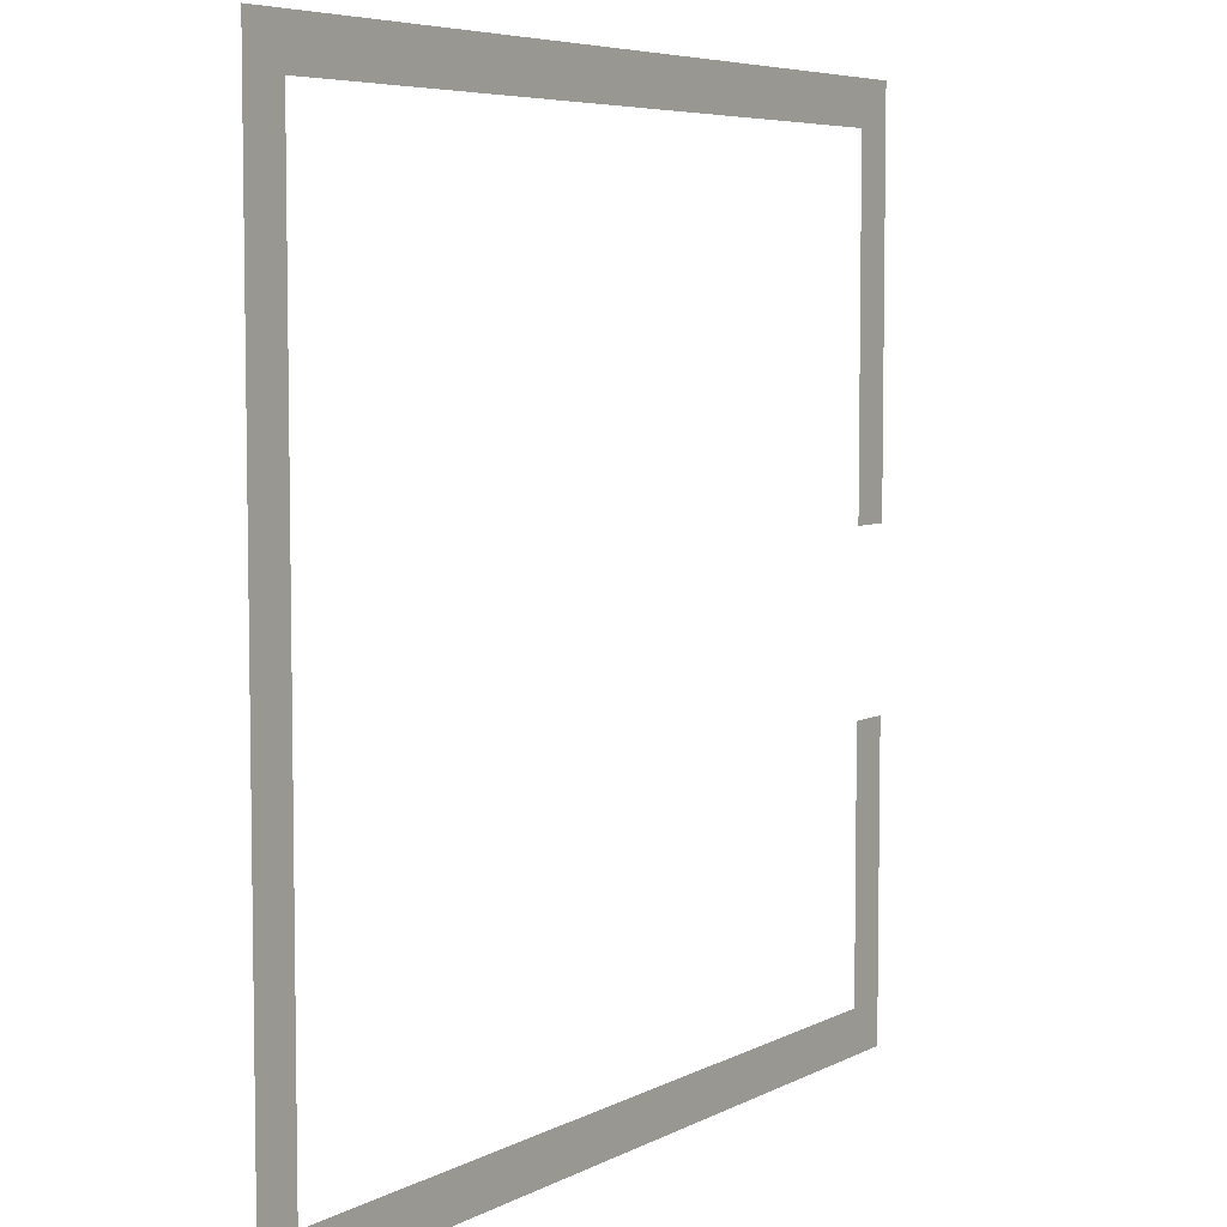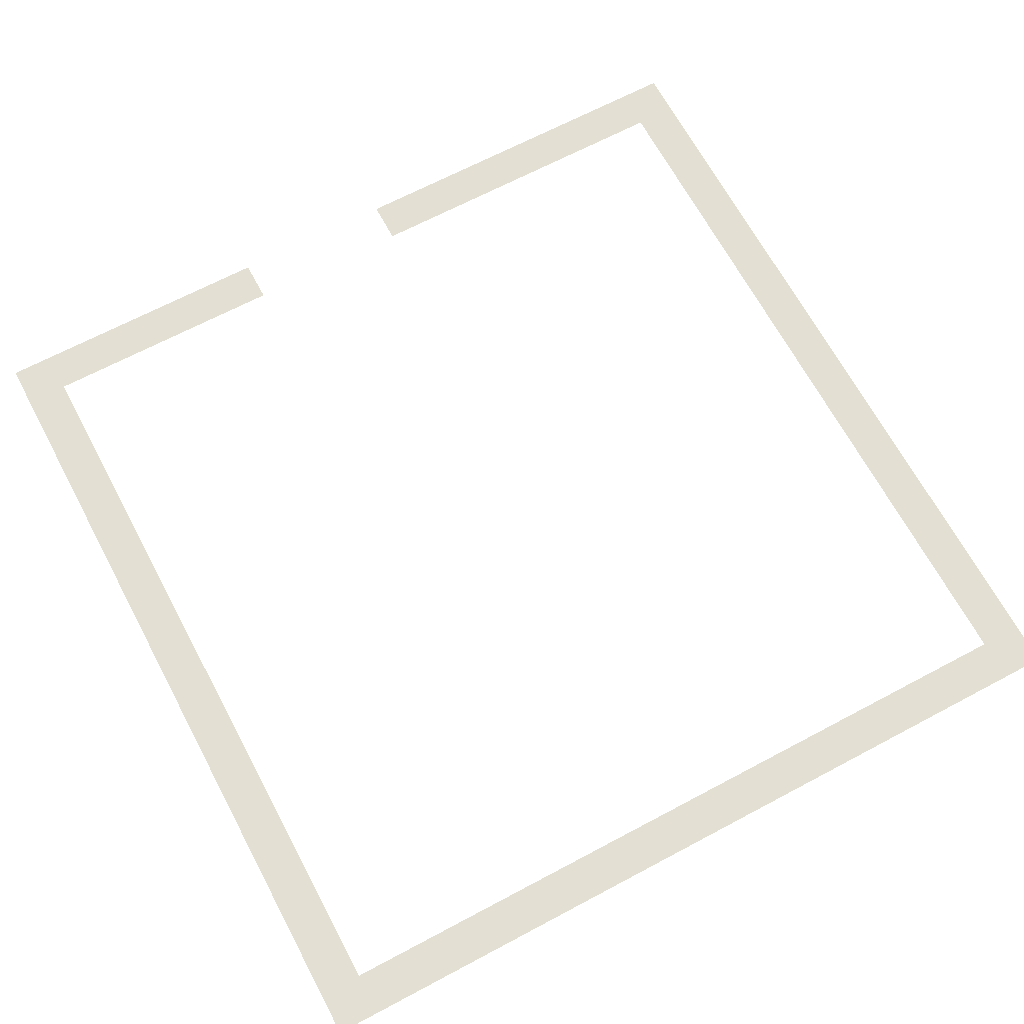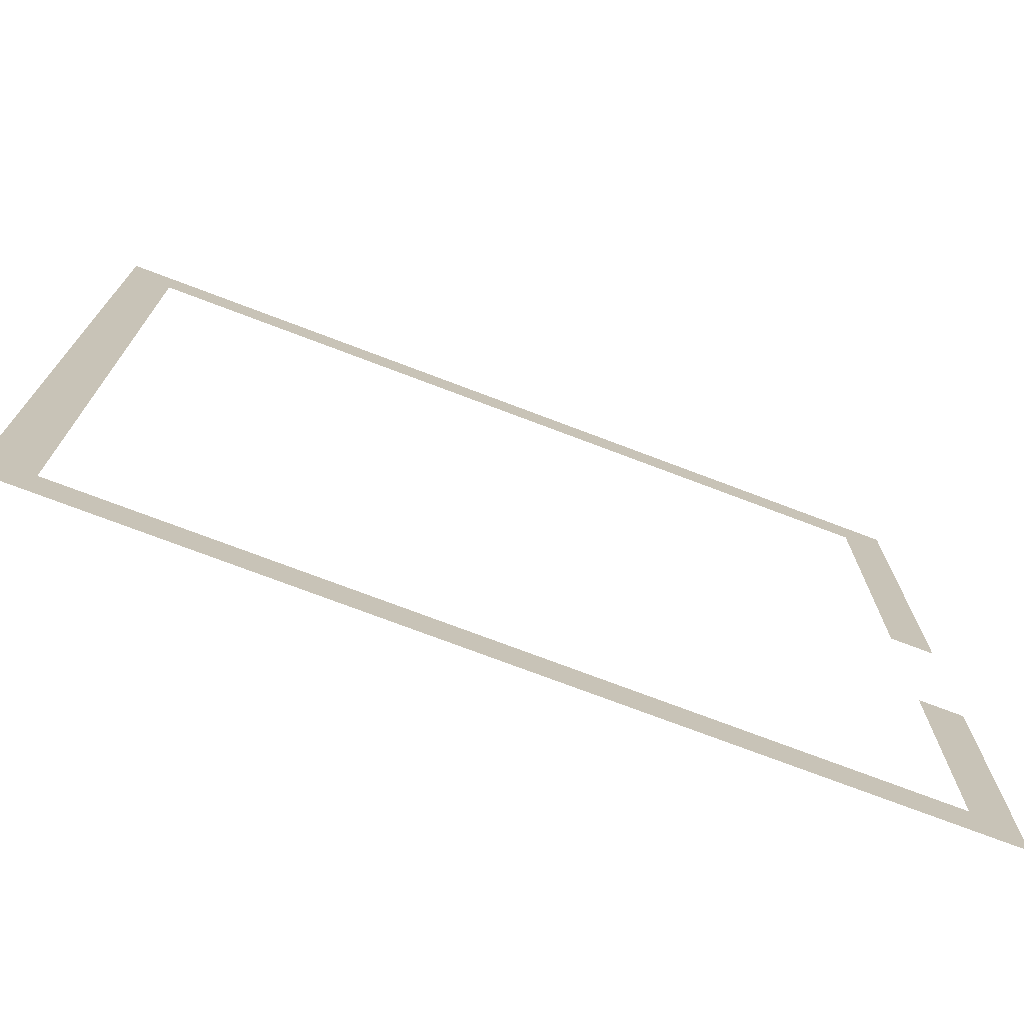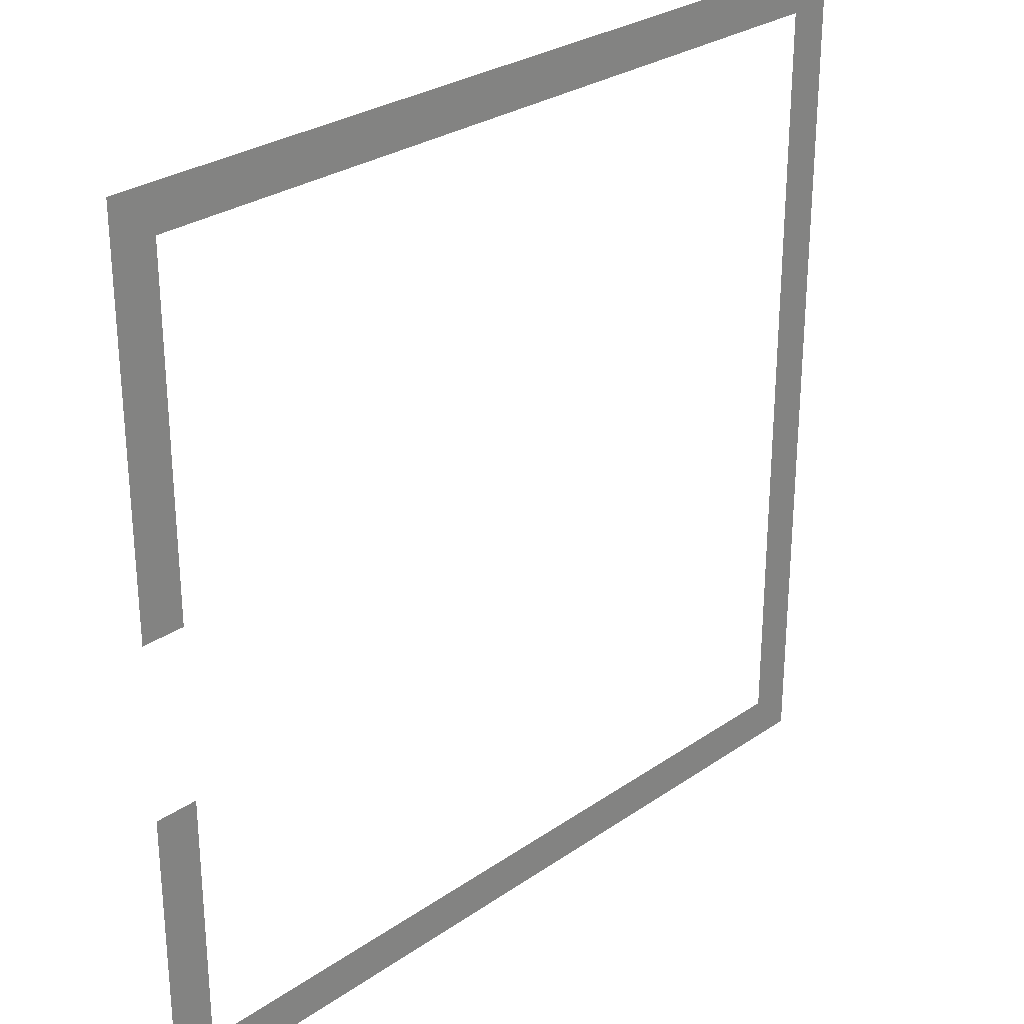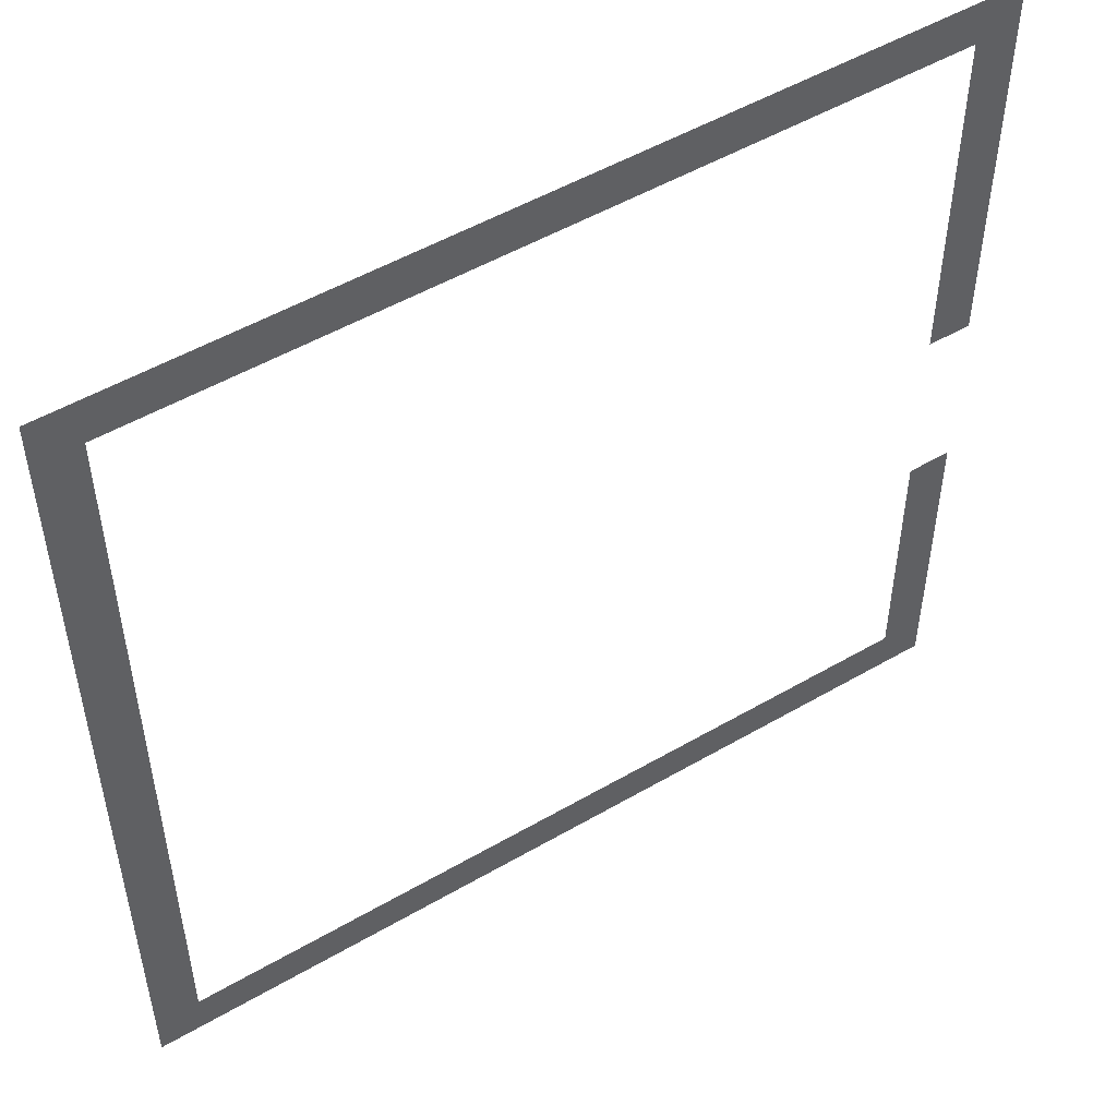
<metadata>
{"format":"obj","ext":"obj","renderer":"f3d","projection":"perspective","resolution":1024,"background":"white","views":[{"elev":6.0,"azim":123.6,"up":"+Y"},{"elev":67.0,"azim":61.9,"up":"+Z"},{"elev":-74.3,"azim":159.2,"up":"+Y"},{"elev":28.3,"azim":-46.0,"up":"+Y"},{"elev":51.4,"azim":147.7,"up":"+Y"}]}
</metadata>
<code>
v 0 -1 0
v -1 -1 0
v -1 0 0
v 0 0 0
v -1 -1 0
v -2 -1 0
v -2 0 0
v -1 0 0
v -2 -1 0
v -3 -1 0
v -3 0 0
v -2 0 0
v -3 -1 0
v -4 -1 0
v -4 0 0
v -3 0 0
v -4 -1 0
v -5 -1 0
v -5 0 0
v -4 0 0
v -5 -1 0
v -6 -1 0
v -6 0 0
v -5 0 0
v -6 -1 0
v -7 -1 0
v -7 0 0
v -6 0 0
v -7 -1 0
v -8 -1 0
v -8 0 0
v -7 0 0
v -8 -1 0
v -9 -1 0
v -9 0 0
v -8 0 0
v -9 -1 0
v -10 -1 0
v -10 0 0
v -9 0 0
v -10 -1 0
v -11 -1 0
v -11 0 0
v -10 0 0
v -11 -1 0
v -12 -1 0
v -12 0 0
v -11 0 0
v -12 -1 0
v -13 -1 0
v -13 0 0
v -12 0 0
v -13 -1 0
v -14 -1 0
v -14 0 0
v -13 0 0
v -14 -1 0
v -15 -1 0
v -15 0 0
v -14 0 0
v -15 -1 0
v -16 -1 0
v -16 0 0
v -15 0 0
v -16 -1 0
v -17 -1 0
v -17 0 0
v -16 0 0
v -17 -1 0
v -18 -1 0
v -18 0 0
v -17 0 0
v -18 -1 0
v -19 -1 0
v -19 0 0
v -18 0 0
v -19 -1 0
v -20 -1 0
v -20 0 0
v -19 0 0
v 0 -2 0
v -1 -2 0
v -1 -1 0
v 0 -1 0
v -19 -2 0
v -20 -2 0
v -20 -1 0
v -19 -1 0
v 0 -3 0
v -1 -3 0
v -1 -2 0
v 0 -2 0
v -19 -3 0
v -20 -3 0
v -20 -2 0
v -19 -2 0
v 0 -4 0
v -1 -4 0
v -1 -3 0
v 0 -3 0
v -19 -4 0
v -20 -4 0
v -20 -3 0
v -19 -3 0
v 0 -5 0
v -1 -5 0
v -1 -4 0
v 0 -4 0
v -19 -5 0
v -20 -5 0
v -20 -4 0
v -19 -4 0
v 0 -6 0
v -1 -6 0
v -1 -5 0
v 0 -5 0
v -19 -6 0
v -20 -6 0
v -20 -5 0
v -19 -5 0
v 0 -7 0
v -1 -7 0
v -1 -6 0
v 0 -6 0
v -19 -7 0
v -20 -7 0
v -20 -6 0
v -19 -6 0
v 0 -8 0
v -1 -8 0
v -1 -7 0
v 0 -7 0
v -19 -8 0
v -20 -8 0
v -20 -7 0
v -19 -7 0
v 0 -9 0
v -1 -9 0
v -1 -8 0
v 0 -8 0
v -19 -9 0
v -20 -9 0
v -20 -8 0
v -19 -8 0
v 0 -10 0
v -1 -10 0
v -1 -9 0
v 0 -9 0
v 0 -11 0
v -1 -11 0
v -1 -10 0
v 0 -10 0
v 0 -12 0
v -1 -12 0
v -1 -11 0
v 0 -11 0
v 0 -13 0
v -1 -13 0
v -1 -12 0
v 0 -12 0
v 0 -14 0
v -1 -14 0
v -1 -13 0
v 0 -13 0
v -19 -14 0
v -20 -14 0
v -20 -13 0
v -19 -13 0
v 0 -15 0
v -1 -15 0
v -1 -14 0
v 0 -14 0
v -19 -15 0
v -20 -15 0
v -20 -14 0
v -19 -14 0
v 0 -16 0
v -1 -16 0
v -1 -15 0
v 0 -15 0
v -19 -16 0
v -20 -16 0
v -20 -15 0
v -19 -15 0
v 0 -17 0
v -1 -17 0
v -1 -16 0
v 0 -16 0
v -19 -17 0
v -20 -17 0
v -20 -16 0
v -19 -16 0
v 0 -18 0
v -1 -18 0
v -1 -17 0
v 0 -17 0
v -19 -18 0
v -20 -18 0
v -20 -17 0
v -19 -17 0
v 0 -19 0
v -1 -19 0
v -1 -18 0
v 0 -18 0
v -19 -19 0
v -20 -19 0
v -20 -18 0
v -19 -18 0
v 0 -20 0
v -1 -20 0
v -1 -19 0
v 0 -19 0
v -1 -20 0
v -2 -20 0
v -2 -19 0
v -1 -19 0
v -2 -20 0
v -3 -20 0
v -3 -19 0
v -2 -19 0
v -3 -20 0
v -4 -20 0
v -4 -19 0
v -3 -19 0
v -4 -20 0
v -5 -20 0
v -5 -19 0
v -4 -19 0
v -5 -20 0
v -6 -20 0
v -6 -19 0
v -5 -19 0
v -6 -20 0
v -7 -20 0
v -7 -19 0
v -6 -19 0
v -7 -20 0
v -8 -20 0
v -8 -19 0
v -7 -19 0
v -8 -20 0
v -9 -20 0
v -9 -19 0
v -8 -19 0
v -9 -20 0
v -10 -20 0
v -10 -19 0
v -9 -19 0
v -10 -20 0
v -11 -20 0
v -11 -19 0
v -10 -19 0
v -11 -20 0
v -12 -20 0
v -12 -19 0
v -11 -19 0
v -12 -20 0
v -13 -20 0
v -13 -19 0
v -12 -19 0
v -13 -20 0
v -14 -20 0
v -14 -19 0
v -13 -19 0
v -14 -20 0
v -15 -20 0
v -15 -19 0
v -14 -19 0
v -15 -20 0
v -16 -20 0
v -16 -19 0
v -15 -19 0
v -16 -20 0
v -17 -20 0
v -17 -19 0
v -16 -19 0
v -17 -20 0
v -18 -20 0
v -18 -19 0
v -17 -19 0
v -18 -20 0
v -19 -20 0
v -19 -19 0
v -18 -19 0
v -19 -20 0
v -20 -20 0
v -20 -19 0
v -19 -19 0
g Free-Market_mesh_0001
f 1 2 3 4
f 5 6 7 8
f 9 10 11 12
f 13 14 15 16
f 17 18 19 20
f 21 22 23 24
f 25 26 27 28
f 29 30 31 32
f 33 34 35 36
f 37 38 39 40
f 41 42 43 44
f 45 46 47 48
f 49 50 51 52
f 53 54 55 56
f 57 58 59 60
f 61 62 63 64
f 65 66 67 68
f 69 70 71 72
f 73 74 75 76
f 77 78 79 80
f 81 82 83 84
f 85 86 87 88
f 89 90 91 92
f 93 94 95 96
f 97 98 99 100
f 101 102 103 104
f 105 106 107 108
f 109 110 111 112
f 113 114 115 116
f 117 118 119 120
f 121 122 123 124
f 125 126 127 128
f 129 130 131 132
f 133 134 135 136
f 137 138 139 140
f 141 142 143 144
f 145 146 147 148
f 149 150 151 152
f 153 154 155 156
f 157 158 159 160
f 161 162 163 164
f 165 166 167 168
f 169 170 171 172
f 173 174 175 176
f 177 178 179 180
f 181 182 183 184
f 185 186 187 188
f 189 190 191 192
f 193 194 195 196
f 197 198 199 200
f 201 202 203 204
f 205 206 207 208
f 209 210 211 212
f 213 214 215 216
f 217 218 219 220
f 221 222 223 224
f 225 226 227 228
f 229 230 231 232
f 233 234 235 236
f 237 238 239 240
f 241 242 243 244
f 245 246 247 248
f 249 250 251 252
f 253 254 255 256
f 257 258 259 260
f 261 262 263 264
f 265 266 267 268
f 269 270 271 272
f 273 274 275 276
f 277 278 279 280
f 281 282 283 284
f 285 286 287 288

</code>
